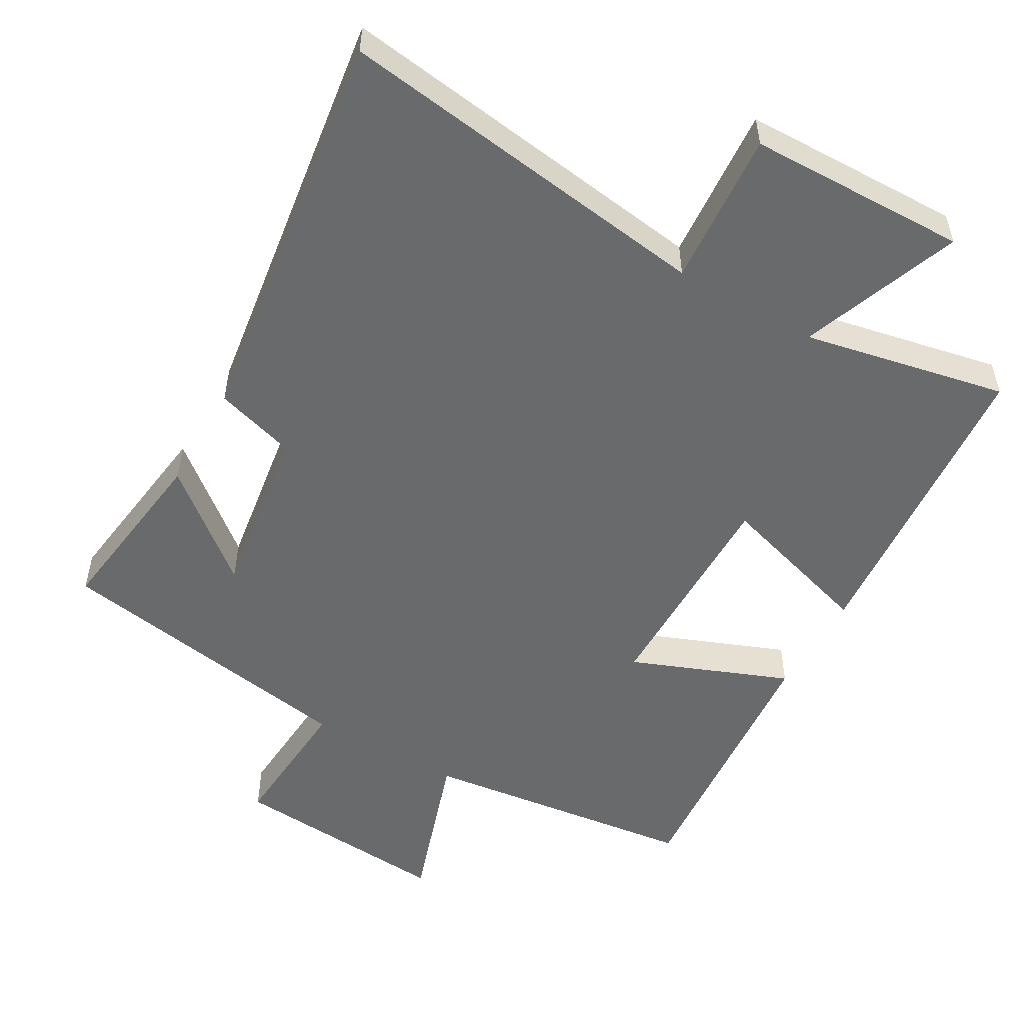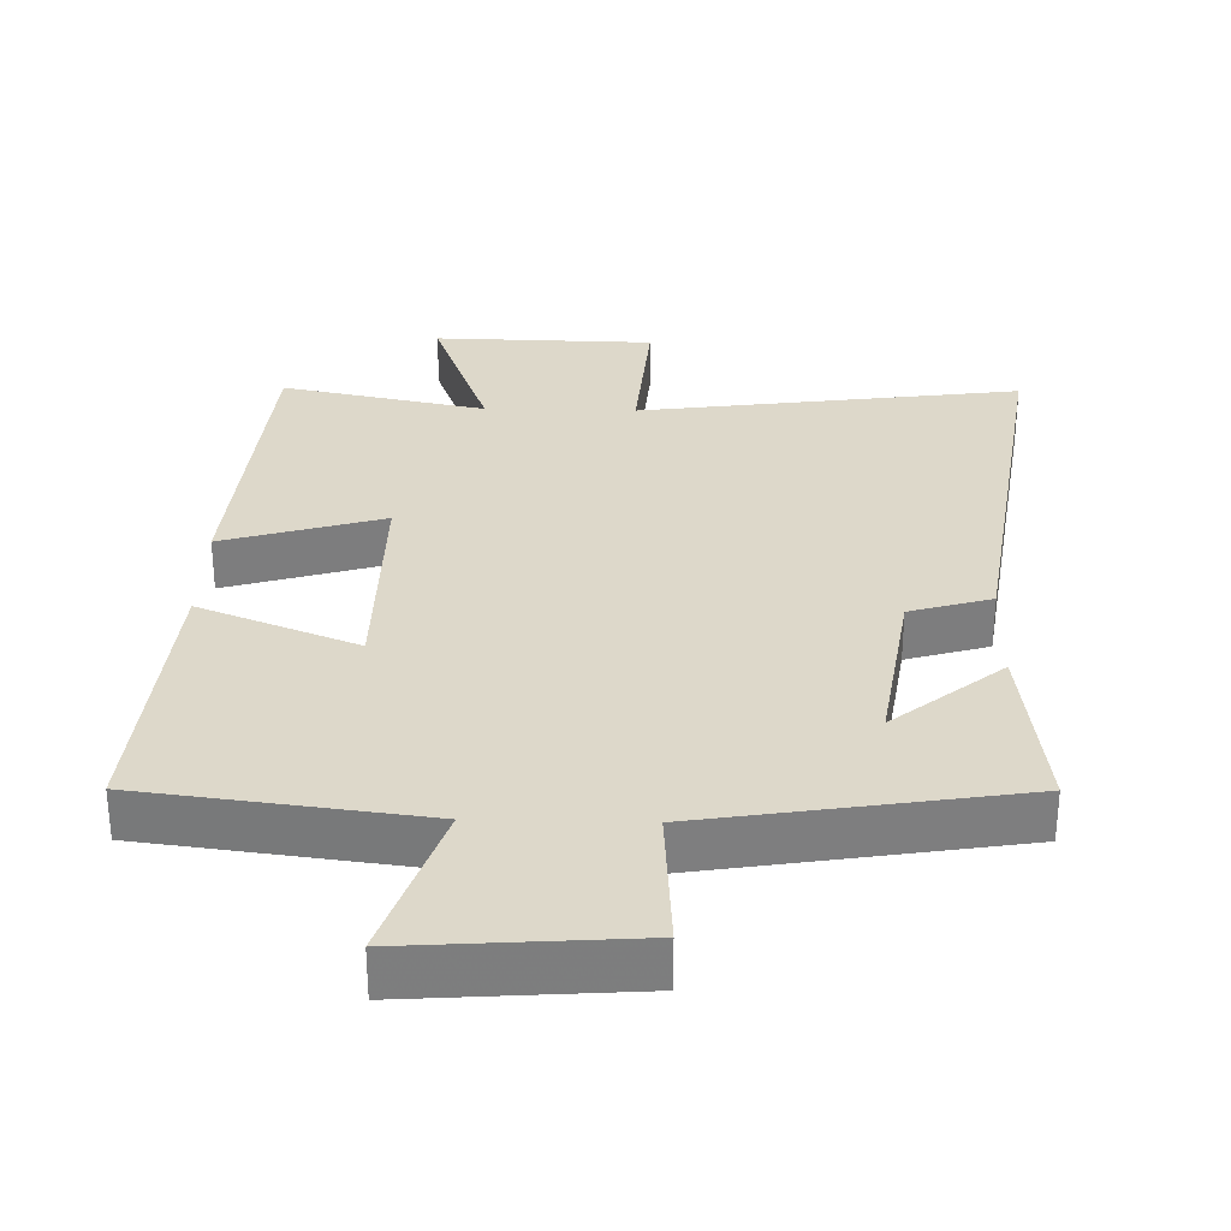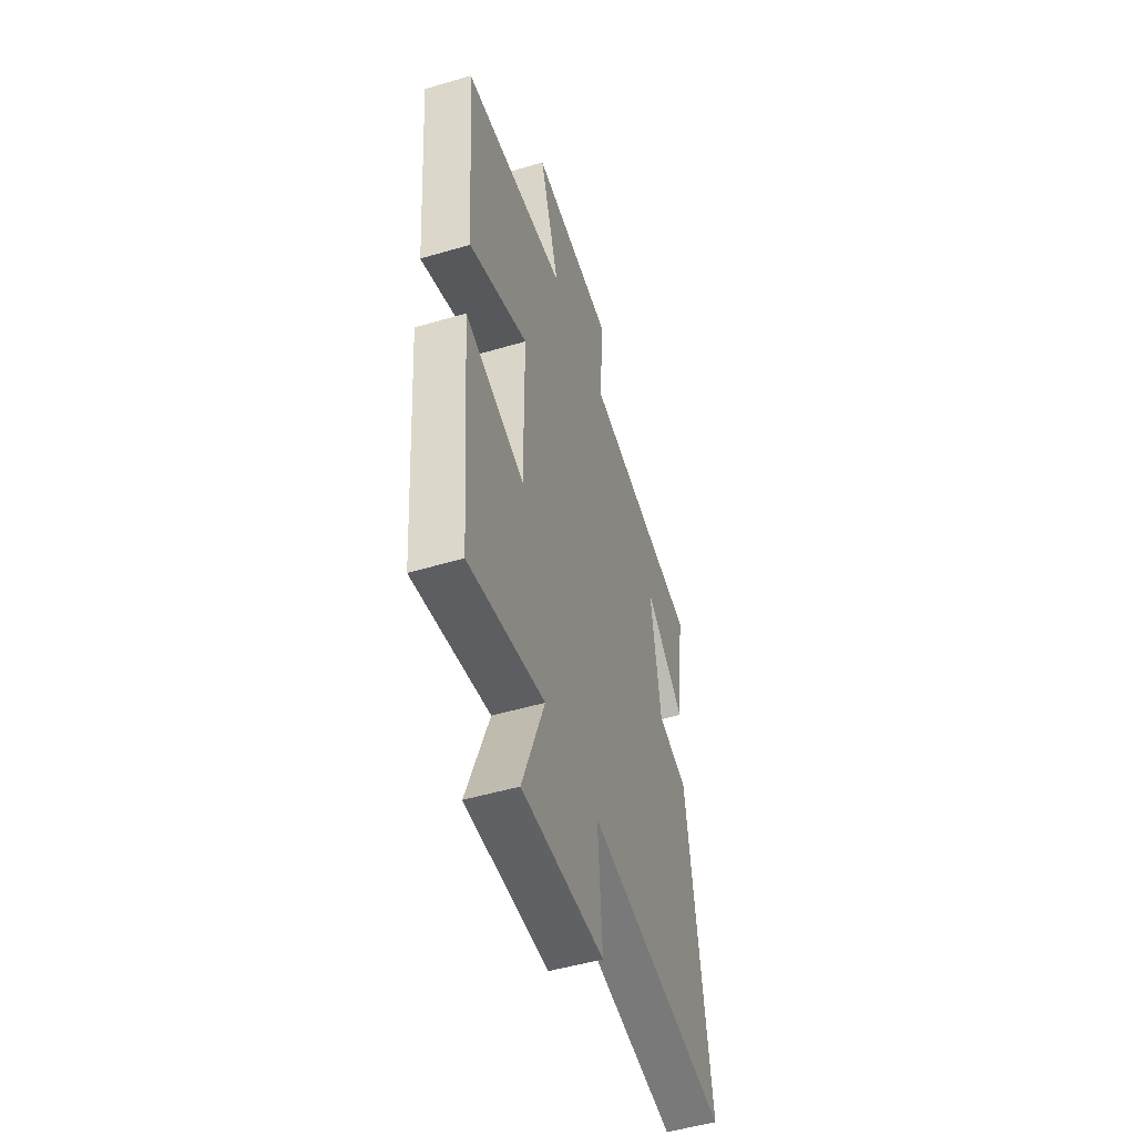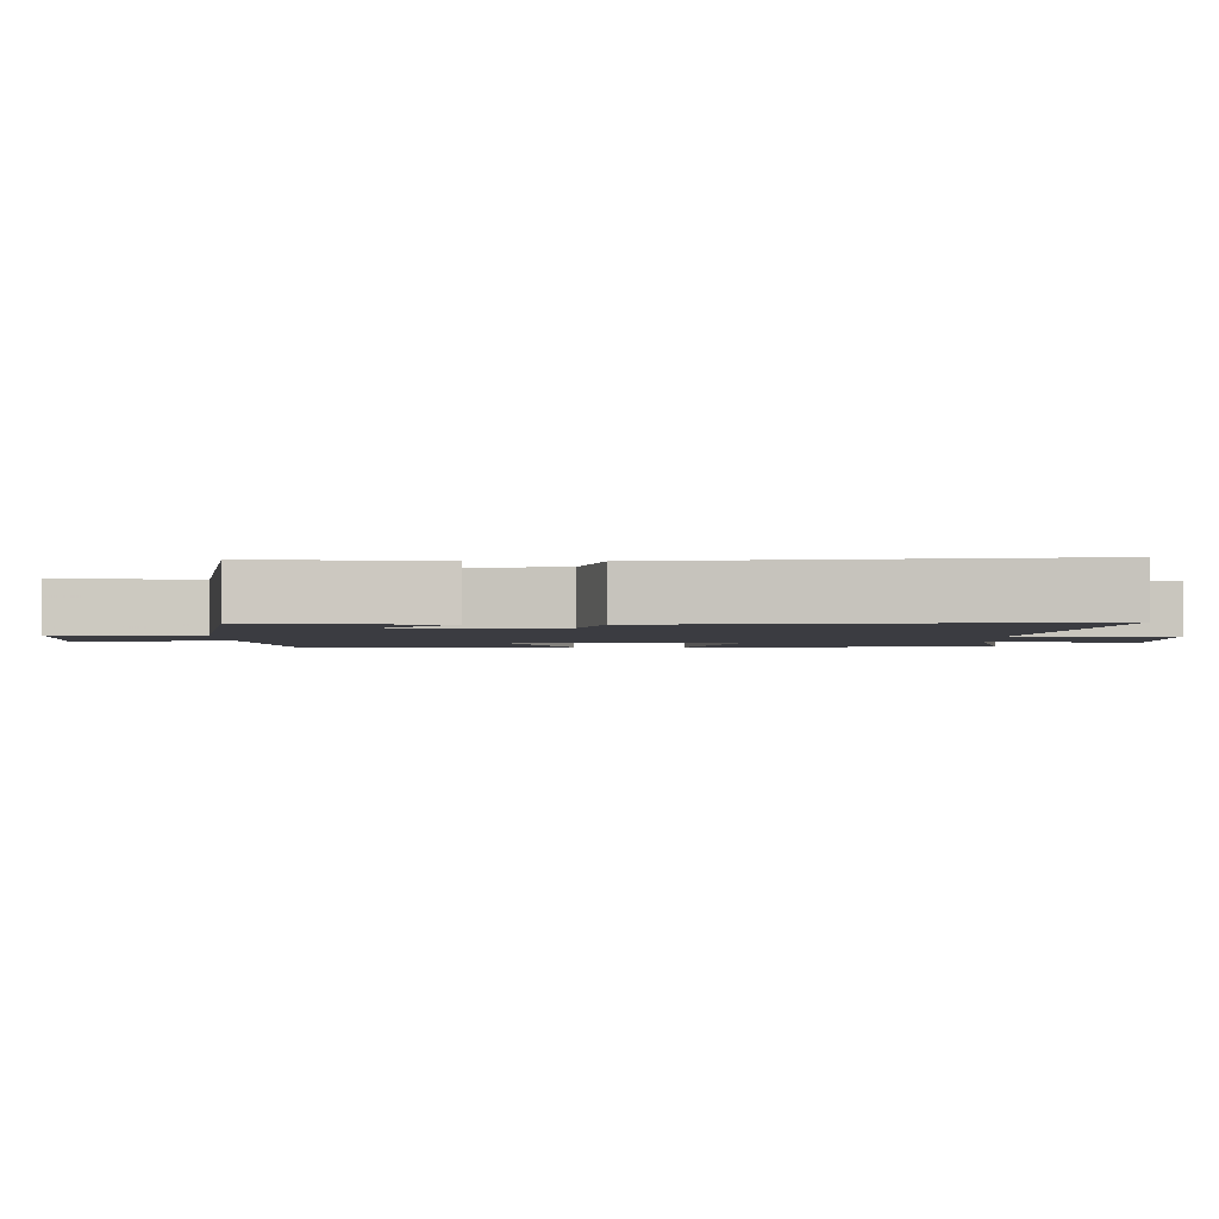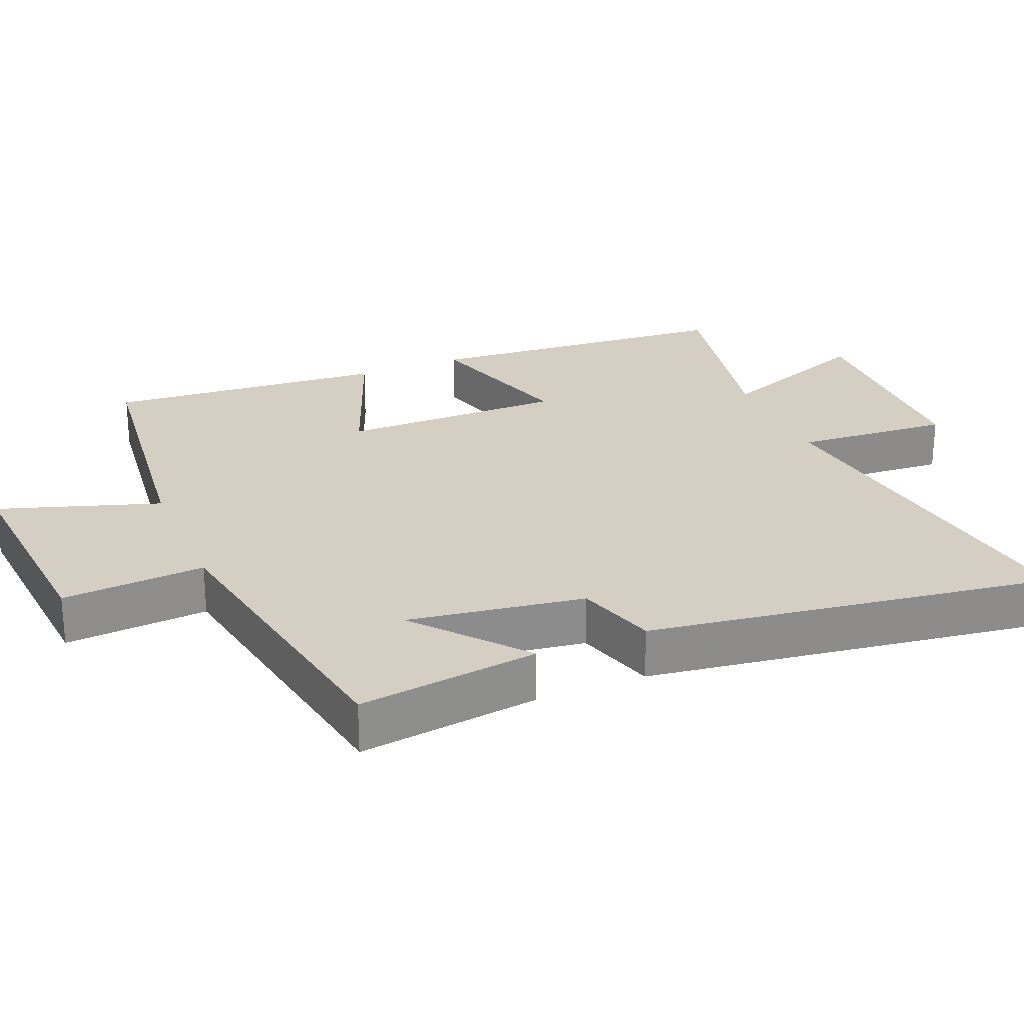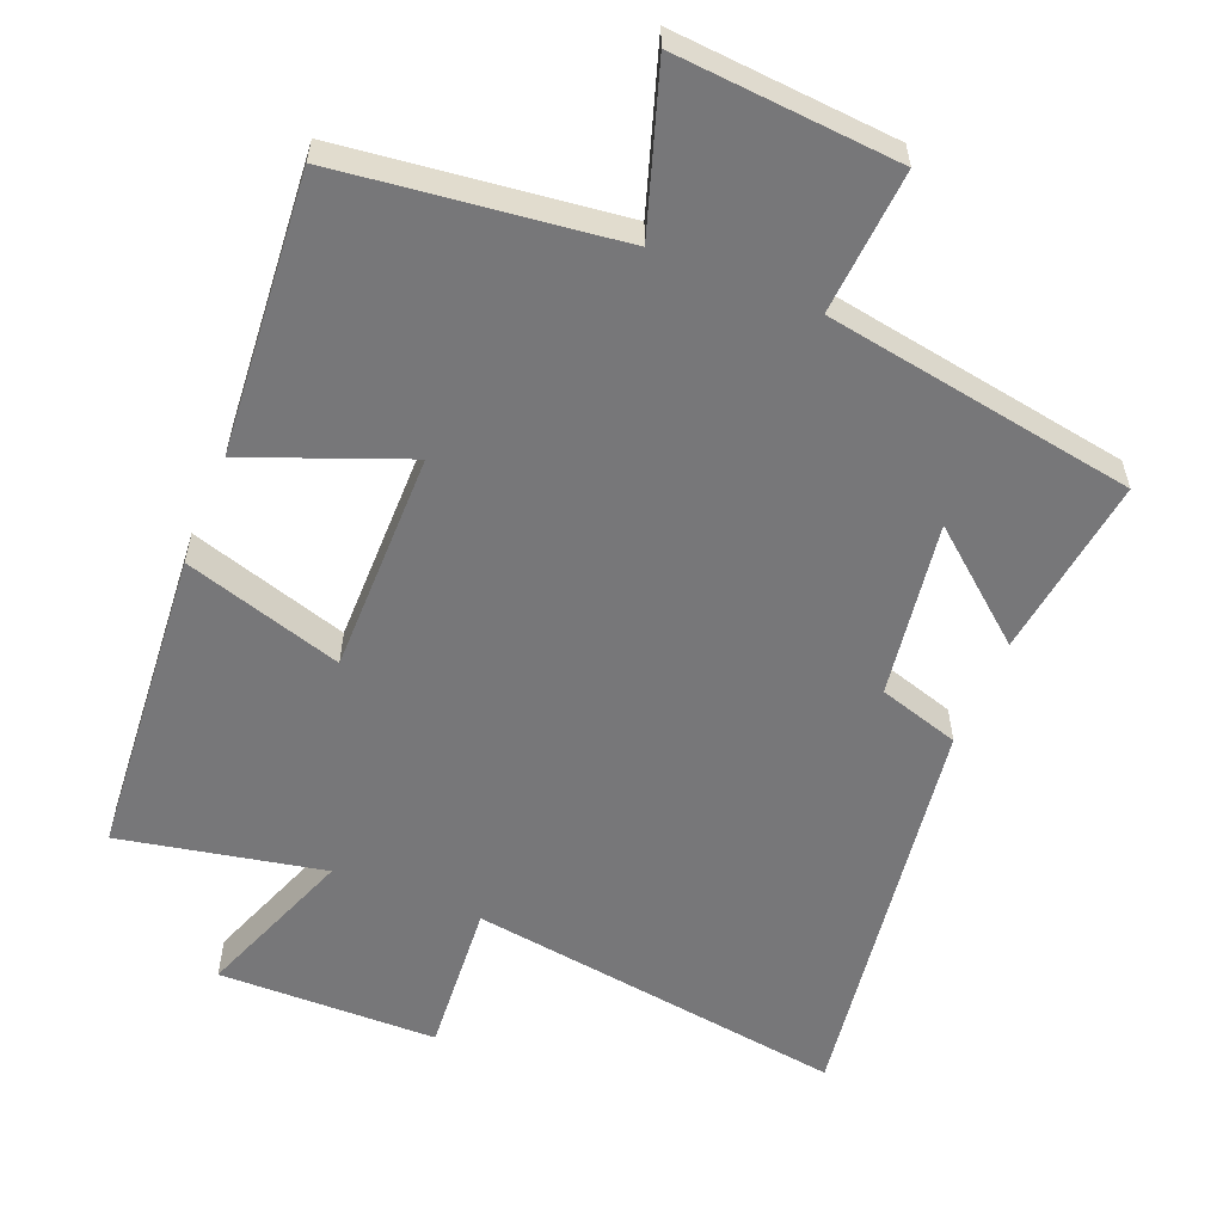
<metadata>
{"format":"obj","ext":"obj","renderer":"f3d","projection":"perspective","resolution":1024,"background":"white","views":[{"elev":-52.9,"azim":150.2,"up":"+Y"},{"elev":31.0,"azim":1.5,"up":"+Y"},{"elev":-50.5,"azim":-72.1,"up":"+Z"},{"elev":-2.2,"azim":89.7,"up":"+Y"},{"elev":25.7,"azim":67.2,"up":"+Y"},{"elev":-57.2,"azim":-22.3,"up":"+Y"}]}
</metadata>
<code>
v 0.534 0.07 0.426
v 0.5 0.07 0.166
v 0.346 0.07 0.293
v 0.384 0.07 0.041
v 0.5 0.07 0.006
v 0.584 0.07 -0.576
v 0.04 0.07 -0.5
v 0.057 0.07 -0.722
v -0.257 0.07 -0.728
v -0.172 0.07 -0.5
v -0.463 0.07 -0.559
v -0.5 0.07 -0.112
v -0.273 0.07 -0.181
v -0.275 0.07 0.139
v -0.5 0.07 0.05
v -0.534 0.07 0.451
v -0.138 0.07 0.5
v -0.214 0.07 0.73
v 0.104 0.07 0.706
v 0.09 0.07 0.5
v 0.534 0 0.426
v 0.5 0 0.166
v 0.346 0 0.293
v 0.384 0 0.041
v 0.5 0 0.006
v 0.584 0 -0.576
v 0.04 0 -0.5
v 0.057 0 -0.722
v -0.257 0 -0.728
v -0.172 0 -0.5
v -0.463 0 -0.559
v -0.5 0 -0.112
v -0.273 0 -0.181
v -0.275 0 0.139
v -0.5 0 0.05
v -0.534 0 0.451
v -0.138 0 0.5
v -0.214 0 0.73
v 0.104 0 0.706
v 0.09 0 0.5
f 17 18 19 20
f 16 17 20
f 15 16 20
f 14 15 20
f 13 14 20
f 10 11 12 13
f 10 13 20
f 7 8 9 10
f 7 10 20
f 4 5 6 7
f 3 4 7 20
f 1 2 3
f 1 3 20
f 40 39 38 37
f 40 37 36
f 40 36 35
f 40 35 34
f 40 34 33
f 33 32 31 30
f 40 33 30
f 30 29 28 27
f 40 30 27
f 27 26 25 24
f 40 27 24 23
f 23 22 21
f 40 23 21
f 1 21 22 2
f 2 22 23 3
f 3 23 24 4
f 4 24 25 5
f 5 25 26 6
f 6 26 27 7
f 7 27 28 8
f 8 28 29 9
f 9 29 30 10
f 10 30 31 11
f 11 31 32 12
f 12 32 33 13
f 13 33 34 14
f 14 34 35 15
f 15 35 36 16
f 16 36 37 17
f 17 37 38 18
f 18 38 39 19
f 19 39 40 20
f 20 40 21 1

</code>
